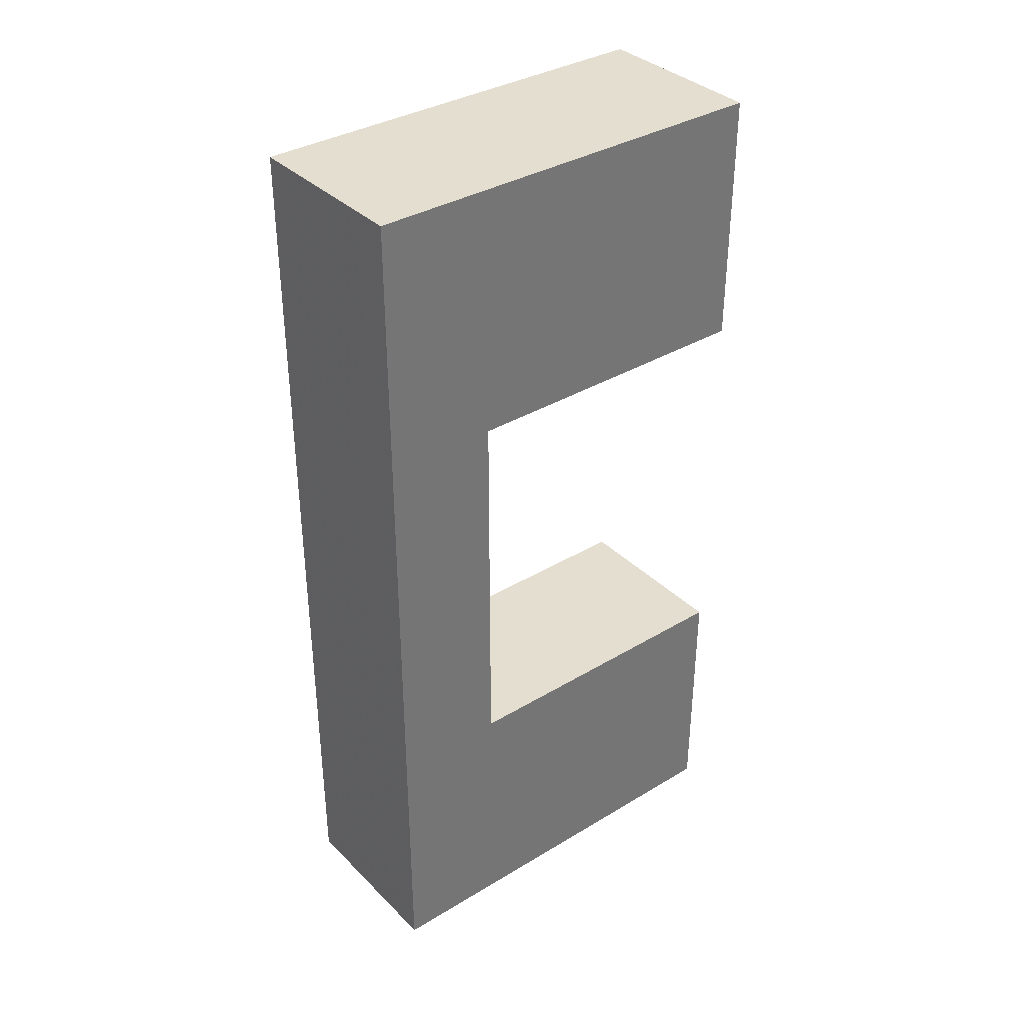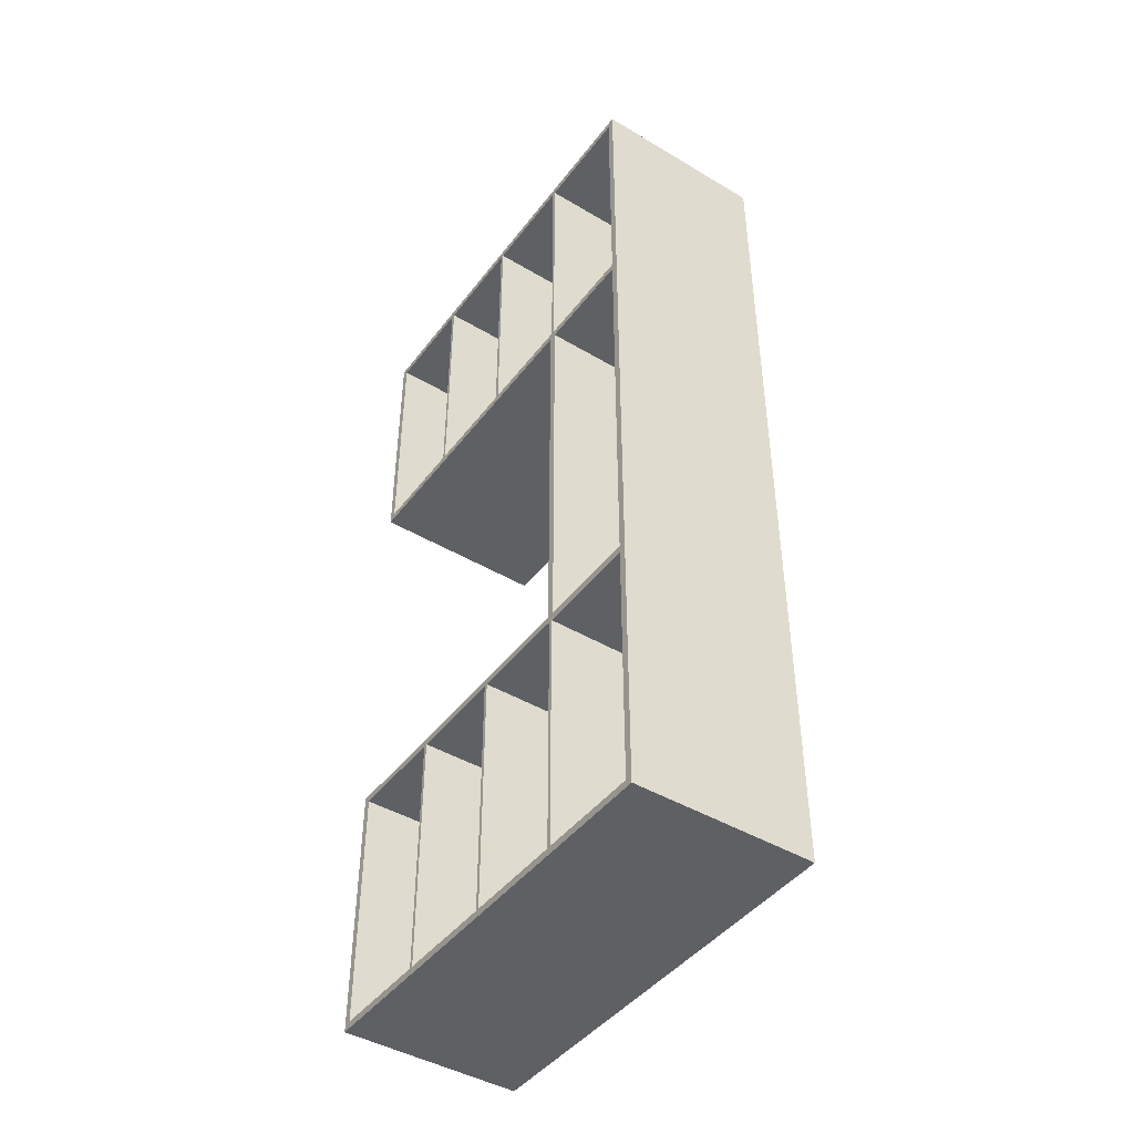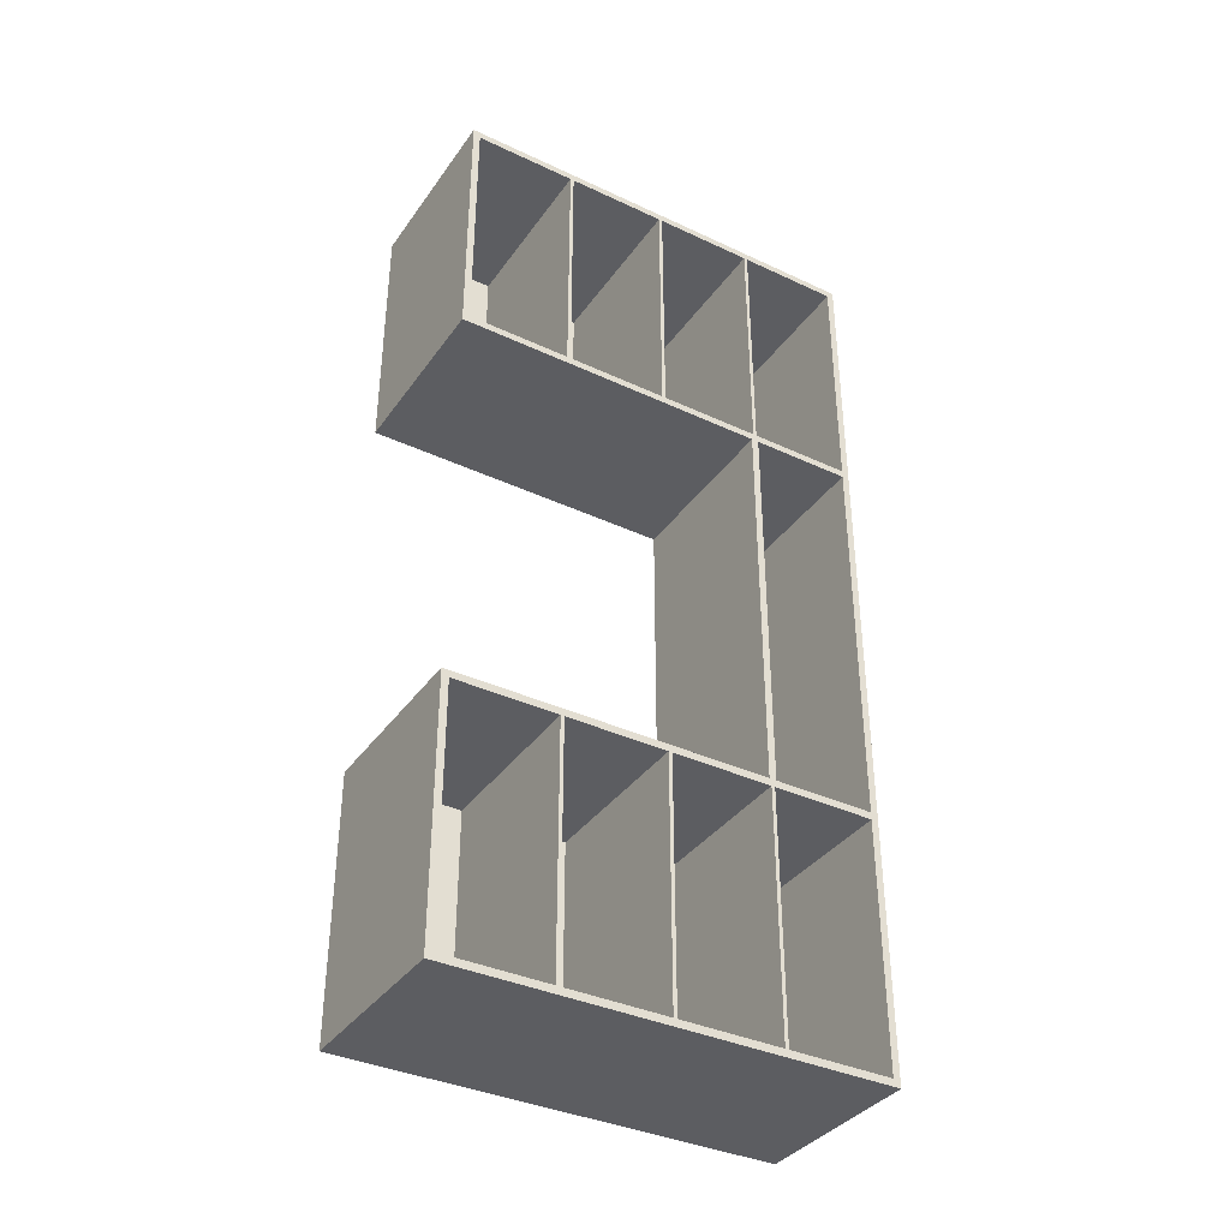
<metadata>
{"format":"obj","ext":"obj","renderer":"f3d","projection":"perspective","resolution":1024,"background":"white","views":[{"elev":35.9,"azim":-128.3,"up":"+Y"},{"elev":-44.5,"azim":145.3,"up":"+Y"},{"elev":-37.0,"azim":58.9,"up":"+Y"}]}
</metadata>
<code>
v 36.56 77 30.25
v 36.56 111 29.75
v 36.56 111 30.25
v 36.56 111 29.75
v 36.56 77 30.25
v 36.56 77 29.75
v 36.56 77 29.75
v 36.56 111 15.75
v 36.56 111 29.75
v 36.56 111 15.75
v 36.56 77 29.75
v 36.56 77 15.75
v 36.56 77 15.75
v 36.56 111 15.25
v 36.56 111 15.75
v 36.56 111 15.25
v 36.56 77 15.75
v 36.56 77 15.25
v 36.56 111 15.25
v 36.56 111 1
v 36.56 111 5.092
v 36.56 77 15.25
v 36.56 111 1
v 36.56 111 15.25
v 36.56 77 3.188
v 36.56 111 1
v 36.56 77 15.25
v 36.56 111 1
v 36.56 77 3.188
v 36.56 77 1
v 35.56 202 0
v 35.56 166 16
v 35.56 202 60
v 35.56 202 0
v 35.56 112 16
v 35.56 166 16
v 35.56 76 0
v 35.56 112 16
v 35.56 202 0
v 35.56 76 0
v 35.56 112 60
v 35.56 112 16
v 35.56 112 60
v 35.56 76 0
v 35.56 76 60
v 35.56 202 60
v 35.56 166 16
v 35.56 166 60
v 36.56 77 44.25
v 36.56 111 30.25
v 36.56 111 44.25
v 36.56 111 30.25
v 36.56 77 44.25
v 36.56 77 30.25
v 35.56 166 16
v 60.56 166 60
v 35.56 166 60
v 60.56 166 60
v 35.56 166 16
v 60.56 166 16
v 35.56 202 60
v 60.56 166 60
v 60.56 202 60
v 60.56 166 60
v 35.56 202 60
v 35.56 166 60
v 60.56 202 0
v 35.56 202 60
v 60.56 202 60
v 35.56 202 60
v 60.56 202 0
v 35.56 202 0
v 35.56 76 0
v 60.56 202 0
v 60.56 76 0
v 60.56 202 0
v 35.56 76 0
v 35.56 202 0
v 36.56 111 1
v 60.56 77 1
v 60.56 111 1
v 60.56 77 1
v 36.56 111 1
v 36.56 77 1
v 36.56 111 15.25
v 60.56 111 10.18
v 60.56 111 15.25
v 36.56 111 5.092
v 60.56 111 10.18
v 36.56 111 15.25
v 36.56 111 1
v 60.56 111 10.18
v 36.56 111 5.092
v 60.56 111 10.18
v 36.56 111 1
v 60.56 111 1
v 36.56 111 15.25
v 60.56 111 15.75
v 36.56 111 15.75
v 60.56 111 15.75
v 36.56 111 15.25
v 60.56 111 15.25
v 36.56 111 15.75
v 60.56 111 29.75
v 36.56 111 29.75
v 60.56 111 29.75
v 36.56 111 15.75
v 60.56 111 15.75
v 36.56 111 29.75
v 60.56 111 30.25
v 36.56 111 30.25
v 60.56 111 30.25
v 36.56 111 29.75
v 60.56 111 29.75
v 36.56 111 30.25
v 60.56 111 44.25
v 36.56 111 44.25
v 60.56 111 44.25
v 36.56 111 30.25
v 60.56 111 30.25
v 36.56 111 44.25
v 60.56 111 44.75
v 36.56 111 44.75
v 60.56 111 44.75
v 36.56 111 44.25
v 60.56 111 44.25
v 60.56 77 29.75
v 36.56 77 30.25
v 60.56 77 30.25
v 36.56 77 30.25
v 60.56 77 29.75
v 36.56 77 29.75
v 60.56 77 15.75
v 36.56 77 29.75
v 60.56 77 29.75
v 36.56 77 29.75
v 60.56 77 15.75
v 36.56 77 15.75
v 60.56 77 15.25
v 36.56 77 15.75
v 60.56 77 15.75
v 36.56 77 15.75
v 60.56 77 15.25
v 36.56 77 15.25
v 60.56 77 12
v 36.56 77 15.25
v 60.56 77 15.25
v 60.56 77 12
v 36.56 77 3.188
v 36.56 77 15.25
v 60.56 77 1
v 36.56 77 3.188
v 60.56 77 12
v 36.56 77 3.188
v 60.56 77 1
v 36.56 77 1
v 35.56 76 0
v 60.56 76 60
v 35.56 76 60
v 60.56 76 60
v 35.56 76 0
v 60.56 76 0
v 35.56 112 60
v 60.56 76 60
v 60.56 112 60
v 60.56 76 60
v 35.56 112 60
v 35.56 76 60
v 60.56 112 16
v 35.56 112 60
v 60.56 112 60
v 35.56 112 60
v 60.56 112 16
v 35.56 112 16
v 35.56 166 16
v 60.56 112 16
v 60.56 166 16
v 60.56 112 16
v 35.56 166 16
v 35.56 112 16
v 36.56 111 54.4
v 60.56 111 59
v 36.56 111 59
v 36.56 111 44.75
v 60.56 111 59
v 36.56 111 54.4
v 60.56 111 59
v 36.56 111 44.75
v 60.56 111 44.75
v 36.56 77 44.75
v 36.56 111 44.25
v 36.56 111 44.75
v 36.56 111 44.25
v 36.56 77 44.75
v 36.56 77 44.25
v 60.56 77 30.25
v 36.56 77 44.25
v 60.56 77 44.25
v 36.56 77 44.25
v 60.56 77 30.25
v 36.56 77 30.25
v 60.56 112 60
v 60.56 112 15
v 60.56 112 16
v 60.56 112 60
v 60.56 112 1
v 60.56 112 15
v 60.56 112 60
v 60.56 111 59
v 60.56 112 1
v 60.56 112 60
v 60.56 77 59
v 60.56 111 59
v 60.56 77 59
v 60.56 77 44.25
v 60.56 77 44.75
v 60.56 77 59
v 60.56 77 30.25
v 60.56 77 44.25
v 60.56 77 59
v 60.56 77 29.75
v 60.56 77 30.25
v 60.56 77 59
v 60.56 77 15.75
v 60.56 77 29.75
v 60.56 77 59
v 60.56 77 15.25
v 60.56 77 15.75
v 60.56 77 59
v 60.56 77 12
v 60.56 77 15.25
v 60.56 77 59
v 60.56 77 1
v 60.56 77 12
v 60.56 76 60
v 60.56 77 59
v 60.56 112 60
v 60.56 76 60
v 60.56 77 1
v 60.56 77 59
v 60.56 77 1
v 60.56 76 60
v 60.56 76 0
v 60.56 112 16
v 60.56 166 15
v 60.56 166 16
v 60.56 166 15
v 60.56 112 16
v 60.56 112 15
v 60.56 202 60
v 60.56 201 59
v 60.56 202 0
v 60.56 202 60
v 60.56 167 59
v 60.56 201 59
v 60.56 167 59
v 60.56 167 44.25
v 60.56 167 44.75
v 60.56 167 59
v 60.56 167 30.25
v 60.56 167 44.25
v 60.56 167 59
v 60.56 167 29.75
v 60.56 167 30.25
v 60.56 167 59
v 60.56 167 15.75
v 60.56 167 29.75
v 60.56 167 59
v 60.56 167 15.25
v 60.56 167 15.75
v 60.56 167 59
v 60.56 167 12
v 60.56 167 15.25
v 60.56 167 59
v 60.56 167 1
v 60.56 167 12
v 60.56 167 59
v 60.56 166 60
v 60.56 167 1
v 60.56 166 60
v 60.56 167 59
v 60.56 202 60
v 60.56 201 44.75
v 60.56 202 0
v 60.56 201 59
v 60.56 201 44.25
v 60.56 202 0
v 60.56 201 44.75
v 60.56 201 30.25
v 60.56 202 0
v 60.56 201 44.25
v 60.56 201 29.75
v 60.56 202 0
v 60.56 201 30.25
v 60.56 201 15.75
v 60.56 202 0
v 60.56 201 29.75
v 60.56 201 15.25
v 60.56 202 0
v 60.56 201 15.75
v 60.56 201 10.18
v 60.56 202 0
v 60.56 201 15.25
v 60.56 201 1
v 60.56 202 0
v 60.56 201 10.18
v 60.56 167 1
v 60.56 202 0
v 60.56 201 1
v 60.56 166 16
v 60.56 167 1
v 60.56 166 60
v 60.56 166 15
v 60.56 167 1
v 60.56 166 16
v 60.56 166 1
v 60.56 167 1
v 60.56 166 15
v 60.56 166 1
v 60.56 202 0
v 60.56 167 1
v 60.56 112 1
v 60.56 202 0
v 60.56 166 1
v 60.56 111 44.75
v 60.56 112 1
v 60.56 111 59
v 60.56 111 44.25
v 60.56 112 1
v 60.56 111 44.75
v 60.56 111 30.25
v 60.56 112 1
v 60.56 111 44.25
v 60.56 111 29.75
v 60.56 112 1
v 60.56 111 30.25
v 60.56 111 15.75
v 60.56 112 1
v 60.56 111 29.75
v 60.56 111 15.25
v 60.56 112 1
v 60.56 111 15.75
v 60.56 111 10.18
v 60.56 112 1
v 60.56 111 15.25
v 60.56 111 1
v 60.56 112 1
v 60.56 111 10.18
v 60.56 111 1
v 60.56 202 0
v 60.56 112 1
v 60.56 77 1
v 60.56 202 0
v 60.56 111 1
v 60.56 202 0
v 60.56 77 1
v 60.56 76 0
v 36.56 77 59
v 60.56 111 59
v 60.56 77 59
v 60.56 111 59
v 36.56 77 59
v 36.56 111 59
v 36.56 111 59
v 36.56 111 44.75
v 36.56 111 54.4
v 36.56 77 59
v 36.56 111 44.75
v 36.56 111 59
v 36.56 77 51.88
v 36.56 111 44.75
v 36.56 77 59
v 36.56 111 44.75
v 36.56 77 51.88
v 36.56 77 44.75
v 60.56 77 44.25
v 36.56 77 44.75
v 60.56 77 44.75
v 36.56 77 44.75
v 60.56 77 44.25
v 36.56 77 44.25
v 60.56 77 59
v 36.56 77 51.88
v 36.56 77 59
v 60.56 77 44.75
v 36.56 77 51.88
v 60.56 77 59
v 36.56 77 51.88
v 60.56 77 44.75
v 36.56 77 44.75
v 36.56 111 44.25
v 36.56 77 44.25
v 60.56 111 44.25
v 60.56 77 44.25
v 60.56 111 44.25
v 36.56 77 44.25
v 36.56 77 44.25
v 60.56 111 44.25
v 60.56 77 44.25
v 60.56 111 44.25
v 36.56 77 44.25
v 36.56 111 44.25
v 36.56 77 15.75
v 36.56 111 15.75
v 60.56 77 15.75
v 60.56 111 15.75
v 60.56 77 15.75
v 36.56 111 15.75
v 36.56 111 15.75
v 60.56 77 15.75
v 60.56 111 15.75
v 60.56 77 15.75
v 36.56 111 15.75
v 36.56 77 15.75
v 60.56 77 44.75
v 60.56 111 44.25
v 60.56 111 44.75
v 60.56 111 44.25
v 60.56 77 44.75
v 60.56 77 44.25
v 60.56 77 15.75
v 60.56 111 15.25
v 60.56 111 15.75
v 60.56 111 15.25
v 60.56 77 15.75
v 60.56 77 15.25
v 60.56 77 30.25
v 60.56 111 29.75
v 60.56 111 30.25
v 60.56 111 29.75
v 60.56 77 30.25
v 60.56 77 29.75
v 36.56 111 30.25
v 60.56 77 30.25
v 60.56 111 30.25
v 60.56 77 30.25
v 36.56 111 30.25
v 36.56 77 30.25
v 36.56 77 30.25
v 36.56 111 30.25
v 60.56 77 30.25
v 60.56 111 30.25
v 60.56 77 30.25
v 36.56 111 30.25
v 36.56 77 29.75
v 60.56 111 29.75
v 60.56 77 29.75
v 60.56 111 29.75
v 36.56 77 29.75
v 36.56 111 29.75
v 36.56 111 29.75
v 36.56 77 29.75
v 60.56 111 29.75
v 60.56 77 29.75
v 60.56 111 29.75
v 36.56 77 29.75
v 36.56 111 15.25
v 36.56 77 15.25
v 60.56 111 15.25
v 60.56 77 15.25
v 60.56 111 15.25
v 36.56 77 15.25
v 36.56 77 15.25
v 60.56 111 15.25
v 60.56 77 15.25
v 60.56 111 15.25
v 36.56 77 15.25
v 36.56 111 15.25
v 36.56 77 44.75
v 36.56 111 44.75
v 60.56 77 44.75
v 60.56 111 44.75
v 60.56 77 44.75
v 36.56 111 44.75
v 36.56 111 44.75
v 60.56 77 44.75
v 60.56 111 44.75
v 60.56 77 44.75
v 36.56 111 44.75
v 36.56 77 44.75
v 60.56 167 12
v 36.56 167 15.25
v 60.56 167 15.25
v 60.56 167 1
v 36.56 167 15.25
v 60.56 167 12
v 36.56 167 15.25
v 60.56 167 1
v 36.56 167 1
v 36.56 201 1
v 60.56 167 1
v 60.56 201 1
v 60.56 167 1
v 36.56 201 1
v 36.56 167 1
v 36.56 167 15.25
v 36.56 201 1
v 36.56 201 15.25
v 36.56 201 1
v 36.56 167 15.25
v 36.56 167 1
v 60.56 167 15.25
v 36.56 167 15.75
v 60.56 167 15.75
v 36.56 167 15.75
v 60.56 167 15.25
v 36.56 167 15.25
v 36.56 201 15.25
v 60.56 201 10.18
v 60.56 201 15.25
v 36.56 201 1
v 60.56 201 10.18
v 36.56 201 15.25
v 60.56 201 10.18
v 36.56 201 1
v 60.56 201 1
v 36.56 167 15.75
v 36.56 201 15.25
v 36.56 201 15.75
v 36.56 201 15.25
v 36.56 167 15.75
v 36.56 167 15.25
v 60.56 167 15.75
v 36.56 167 29.75
v 60.56 167 29.75
v 36.56 167 29.75
v 60.56 167 15.75
v 36.56 167 15.75
v 36.56 201 15.25
v 60.56 201 15.75
v 36.56 201 15.75
v 60.56 201 15.75
v 36.56 201 15.25
v 60.56 201 15.25
v 36.56 167 29.75
v 36.56 201 15.75
v 36.56 201 29.75
v 36.56 201 15.75
v 36.56 167 29.75
v 36.56 167 15.75
v 60.56 167 29.75
v 36.56 167 30.25
v 60.56 167 30.25
v 36.56 167 30.25
v 60.56 167 29.75
v 36.56 167 29.75
v 36.56 201 15.75
v 60.56 201 29.75
v 36.56 201 29.75
v 60.56 201 29.75
v 36.56 201 15.75
v 60.56 201 15.75
v 36.56 167 30.25
v 36.56 201 29.75
v 36.56 201 30.25
v 36.56 201 29.75
v 36.56 167 30.25
v 36.56 167 29.75
v 60.56 167 30.25
v 36.56 167 44.25
v 60.56 167 44.25
v 36.56 167 44.25
v 60.56 167 30.25
v 36.56 167 30.25
v 60.56 167 44.75
v 36.56 167 59
v 60.56 167 59
v 36.56 167 59
v 60.56 167 44.75
v 36.56 167 44.75
v 36.56 201 29.75
v 60.56 201 30.25
v 36.56 201 30.25
v 60.56 201 30.25
v 36.56 201 29.75
v 60.56 201 29.75
v 36.56 167 44.25
v 36.56 201 30.25
v 36.56 201 44.25
v 36.56 201 30.25
v 36.56 167 44.25
v 36.56 167 30.25
v 60.56 167 44.25
v 36.56 167 44.75
v 60.56 167 44.75
v 36.56 167 44.75
v 60.56 167 44.25
v 36.56 167 44.25
v 36.56 167 59
v 36.56 201 44.75
v 36.56 201 59
v 36.56 201 44.75
v 36.56 167 59
v 36.56 167 44.75
v 36.56 167 59
v 60.56 201 59
v 60.56 167 59
v 60.56 201 59
v 36.56 167 59
v 36.56 201 59
v 36.56 201 30.25
v 60.56 201 44.25
v 36.56 201 44.25
v 60.56 201 44.25
v 36.56 201 30.25
v 60.56 201 30.25
v 36.56 167 44.75
v 36.56 201 44.25
v 36.56 201 44.75
v 36.56 201 44.25
v 36.56 167 44.75
v 36.56 167 44.25
v 36.56 201 44.75
v 60.56 201 59
v 36.56 201 59
v 60.56 201 59
v 36.56 201 44.75
v 60.56 201 44.75
v 36.56 201 44.25
v 60.56 201 44.75
v 36.56 201 44.75
v 60.56 201 44.75
v 36.56 201 44.25
v 60.56 201 44.25
v 36.56 201 30.25
v 60.56 167 30.25
v 60.56 201 30.25
v 60.56 167 30.25
v 36.56 201 30.25
v 36.56 167 30.25
v 36.56 167 30.25
v 36.56 201 30.25
v 60.56 167 30.25
v 60.56 201 30.25
v 60.56 167 30.25
v 36.56 201 30.25
v 36.56 167 29.75
v 60.56 201 29.75
v 60.56 167 29.75
v 60.56 201 29.75
v 36.56 167 29.75
v 36.56 201 29.75
v 36.56 201 29.75
v 36.56 167 29.75
v 60.56 201 29.75
v 60.56 167 29.75
v 60.56 201 29.75
v 36.56 167 29.75
v 36.56 167 44.75
v 36.56 201 44.75
v 60.56 167 44.75
v 60.56 201 44.75
v 60.56 167 44.75
v 36.56 201 44.75
v 36.56 201 44.75
v 60.56 167 44.75
v 60.56 201 44.75
v 60.56 167 44.75
v 36.56 201 44.75
v 36.56 167 44.75
v 36.56 201 15.25
v 36.56 167 15.25
v 60.56 201 15.25
v 60.56 167 15.25
v 60.56 201 15.25
v 36.56 167 15.25
v 36.56 167 15.25
v 60.56 201 15.25
v 60.56 167 15.25
v 60.56 201 15.25
v 36.56 167 15.25
v 36.56 201 15.25
v 60.56 167 15.75
v 60.56 201 15.25
v 60.56 201 15.75
v 60.56 201 15.25
v 60.56 167 15.75
v 60.56 167 15.25
v 60.56 167 44.75
v 60.56 201 44.25
v 60.56 201 44.75
v 60.56 201 44.25
v 60.56 167 44.75
v 60.56 167 44.25
v 36.56 201 44.25
v 36.56 167 44.25
v 60.56 201 44.25
v 60.56 167 44.25
v 60.56 201 44.25
v 36.56 167 44.25
v 36.56 167 44.25
v 60.56 201 44.25
v 60.56 167 44.25
v 60.56 201 44.25
v 36.56 167 44.25
v 36.56 201 44.25
v 36.56 167 15.75
v 36.56 201 15.75
v 60.56 167 15.75
v 60.56 201 15.75
v 60.56 167 15.75
v 36.56 201 15.75
v 36.56 201 15.75
v 60.56 167 15.75
v 60.56 201 15.75
v 60.56 167 15.75
v 36.56 201 15.75
v 36.56 167 15.75
v 60.56 167 30.25
v 60.56 201 29.75
v 60.56 201 30.25
v 60.56 201 29.75
v 60.56 167 30.25
v 60.56 167 29.75
v 36.56 166 1
v 60.56 112 1
v 60.56 166 1
v 60.56 112 1
v 36.56 166 1
v 36.56 112 1
v 60.56 112 1
v 36.56 112 15
v 60.56 112 15
v 36.56 112 15
v 60.56 112 1
v 36.56 112 1
v 36.56 112 15
v 60.56 166 15
v 60.56 112 15
v 60.56 166 15
v 36.56 112 15
v 36.56 166 15
v 36.56 166 1
v 60.56 166 15
v 36.56 166 15
v 60.56 166 15
v 36.56 166 1
v 60.56 166 1
v 36.56 112 15
v 36.56 166 1
v 36.56 166 15
v 36.56 166 1
v 36.56 112 15
v 36.56 112 1
g entertainment center
f 1 2 3
f 4 5 6
f 7 8 9
f 10 11 12
f 13 14 15
f 16 17 18
f 19 20 21
f 22 23 24
f 25 26 27
f 28 29 30
f 31 32 33
f 34 35 36
f 37 38 39
f 40 41 42
f 43 44 45
f 46 47 48
f 49 50 51
f 52 53 54
f 55 56 57
f 58 59 60
f 61 62 63
f 64 65 66
f 67 68 69
f 70 71 72
f 73 74 75
f 76 77 78
f 79 80 81
f 82 83 84
f 85 86 87
f 88 89 90
f 91 92 93
f 94 95 96
f 97 98 99
f 100 101 102
f 103 104 105
f 106 107 108
f 109 110 111
f 112 113 114
f 115 116 117
f 118 119 120
f 121 122 123
f 124 125 126
f 127 128 129
f 130 131 132
f 133 134 135
f 136 137 138
f 139 140 141
f 142 143 144
f 145 146 147
f 148 149 150
f 151 152 153
f 154 155 156
f 157 158 159
f 160 161 162
f 163 164 165
f 166 167 168
f 169 170 171
f 172 173 174
f 175 176 177
f 178 179 180
f 181 182 183
f 184 185 186
f 187 188 189
f 190 191 192
f 193 194 195
f 196 197 198
f 199 200 201
f 202 203 204
f 205 206 207
f 208 209 210
f 211 212 213
f 214 215 216
f 217 218 219
f 220 221 222
f 223 224 225
f 226 227 228
f 229 230 231
f 232 233 234
f 235 236 237
f 238 239 240
f 241 242 243
f 244 245 246
f 247 248 249
f 250 251 252
f 253 254 255
f 256 257 258
f 259 260 261
f 262 263 264
f 265 266 267
f 268 269 270
f 271 272 273
f 274 275 276
f 277 278 279
f 280 281 282
f 283 284 285
f 286 287 288
f 289 290 291
f 292 293 294
f 295 296 297
f 298 299 300
f 301 302 303
f 304 305 306
f 307 308 309
f 310 311 312
f 313 314 315
f 316 317 318
f 319 320 321
f 322 323 324
f 325 326 327
f 328 329 330
f 331 332 333
f 334 335 336
f 337 338 339
f 340 341 342
f 343 344 345
f 346 347 348
f 349 350 351
f 352 353 354
f 355 356 357
f 358 359 360
f 361 362 363
f 364 365 366
f 367 368 369
f 370 371 372
f 373 374 375
f 376 377 378
f 379 380 381
f 382 383 384
f 385 386 387
f 388 389 390
f 391 392 393
f 394 395 396
f 397 398 399
f 400 401 402
f 403 404 405
f 406 407 408
f 409 410 411
f 412 413 414
f 415 416 417
f 418 419 420
f 421 422 423
f 424 425 426
f 427 428 429
f 430 431 432
f 433 434 435
f 436 437 438
f 439 440 441
f 442 443 444
f 445 446 447
f 448 449 450
f 451 452 453
f 454 455 456
f 457 458 459
f 460 461 462
f 463 464 465
f 466 467 468
f 469 470 471
f 472 473 474
f 475 476 477
f 478 479 480
f 481 482 483
f 484 485 486
f 487 488 489
f 490 491 492
f 493 494 495
f 496 497 498
f 499 500 501
f 502 503 504
f 505 506 507
f 508 509 510
f 511 512 513
f 514 515 516
f 517 518 519
f 520 521 522
f 523 524 525
f 526 527 528
f 529 530 531
f 532 533 534
f 535 536 537
f 538 539 540
f 541 542 543
f 544 545 546
f 547 548 549
f 550 551 552
f 553 554 555
f 556 557 558
f 559 560 561
f 562 563 564
f 565 566 567
f 568 569 570
f 571 572 573
f 574 575 576
f 577 578 579
f 580 581 582
f 583 584 585
f 586 587 588
f 589 590 591
f 592 593 594
f 595 596 597
f 598 599 600
f 601 602 603
f 604 605 606
f 607 608 609
f 610 611 612
f 613 614 615
f 616 617 618
f 619 620 621
f 622 623 624
f 625 626 627
f 628 629 630
f 631 632 633
f 634 635 636
f 637 638 639
f 640 641 642
f 643 644 645
f 646 647 648
f 649 650 651
f 652 653 654
f 655 656 657
f 658 659 660
f 661 662 663
f 664 665 666
f 667 668 669
f 670 671 672
f 673 674 675
f 676 677 678
f 679 680 681
f 682 683 684
f 685 686 687
f 688 689 690
f 691 692 693
f 694 695 696
f 697 698 699
f 700 701 702
f 703 704 705
f 706 707 708
f 709 710 711
f 712 713 714
f 715 716 717
f 718 719 720
f 721 722 723
f 724 725 726
f 727 728 729
f 730 731 732
f 733 734 735
f 736 737 738
f 739 740 741
f 742 743 744

</code>
